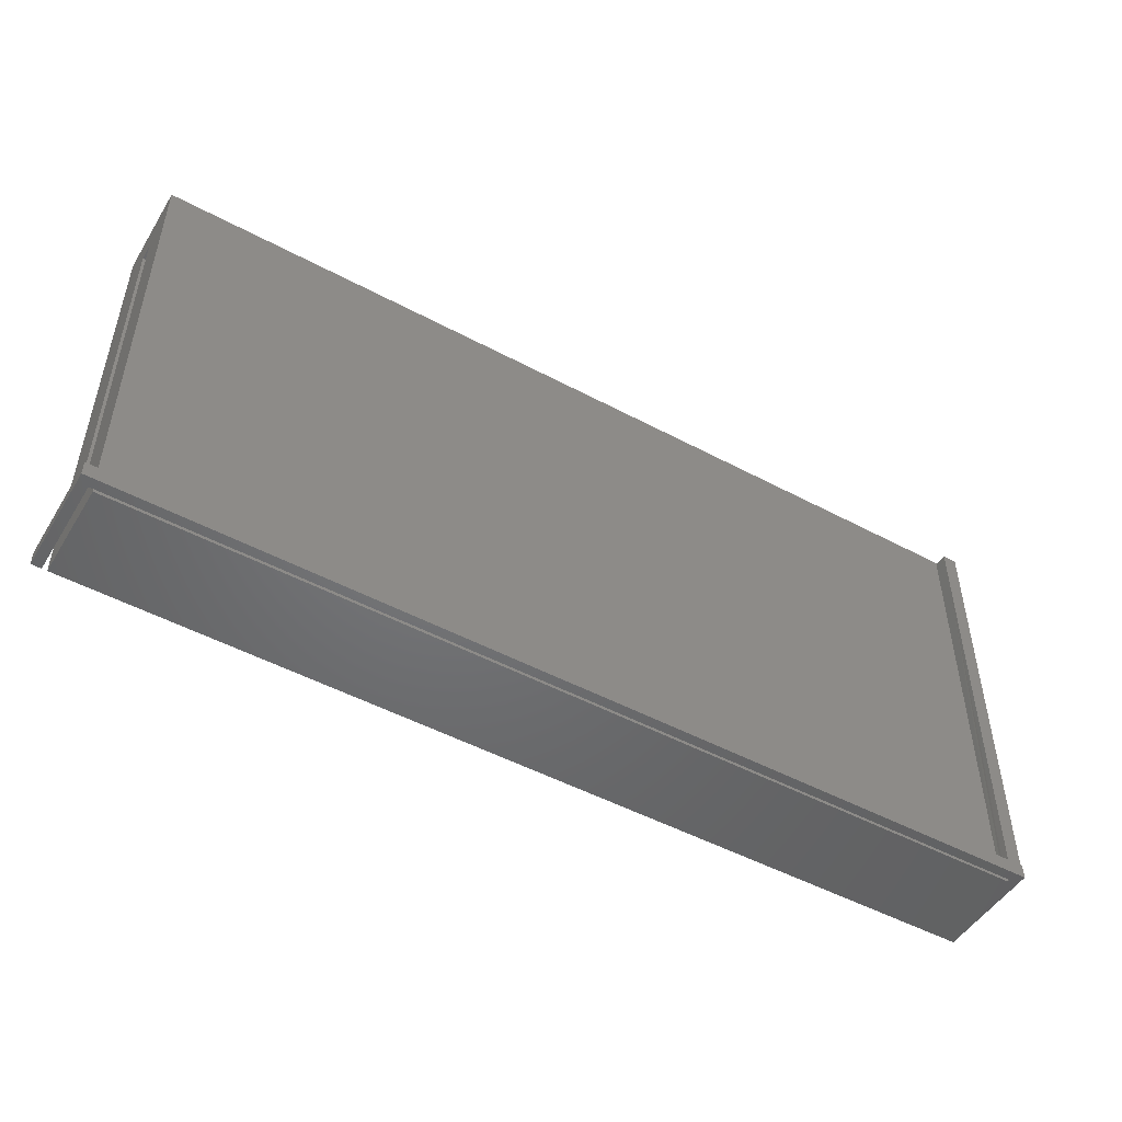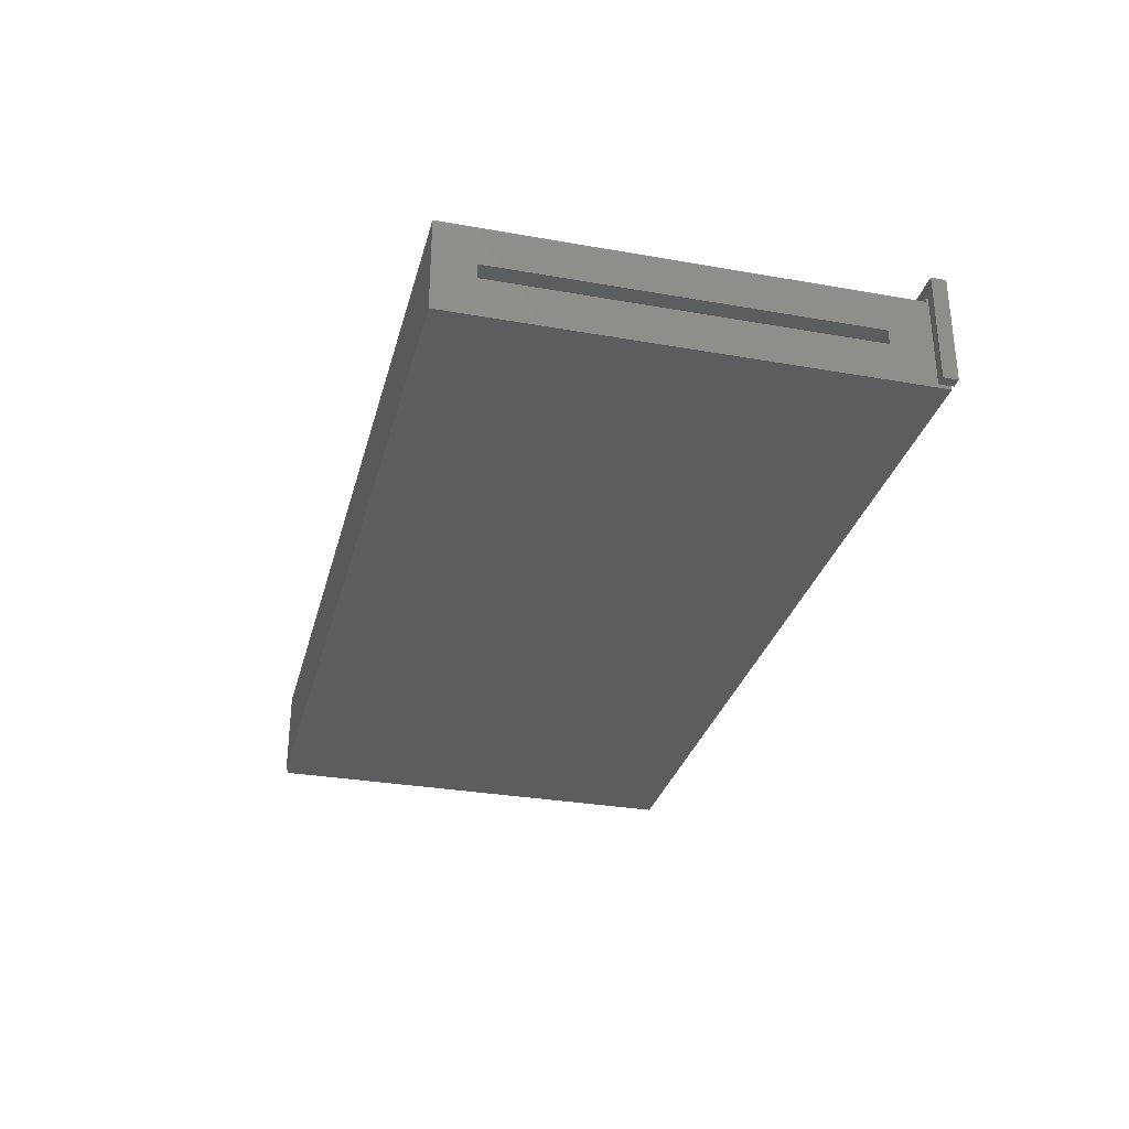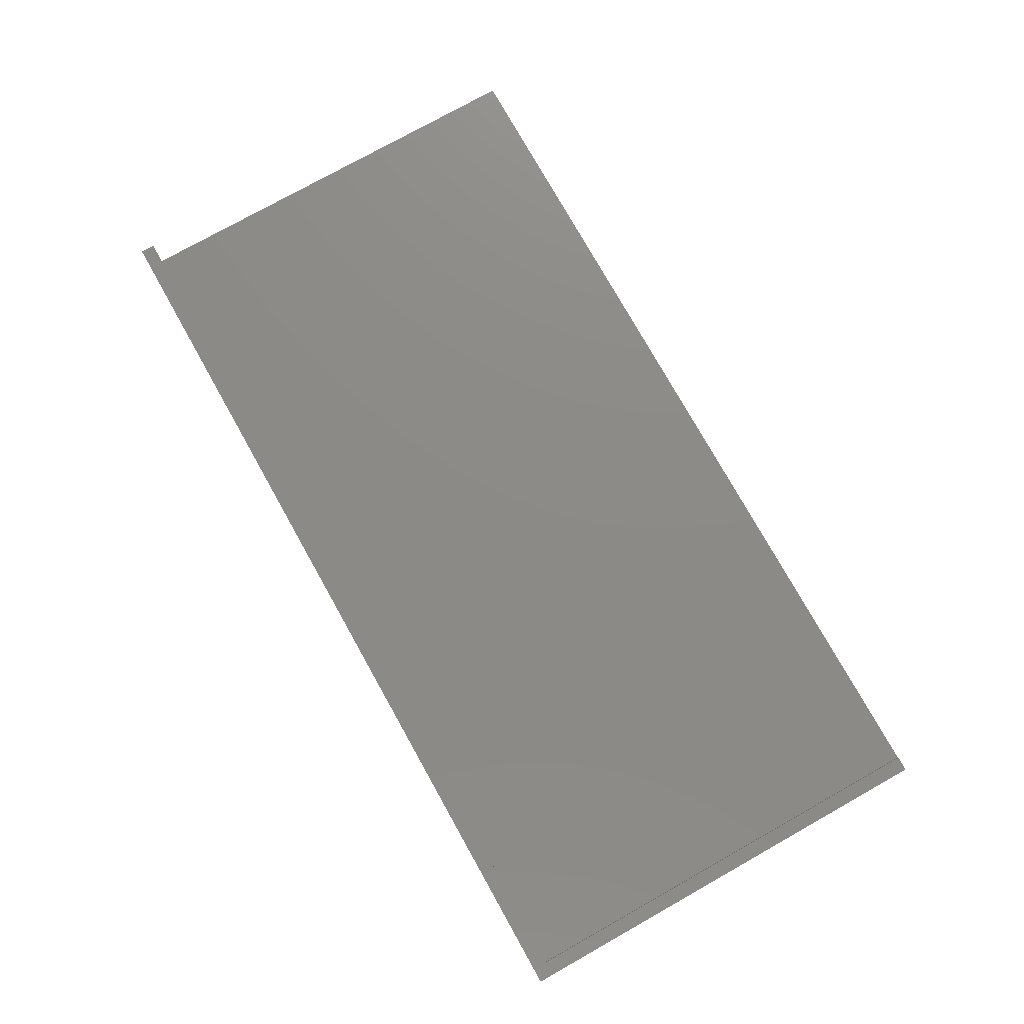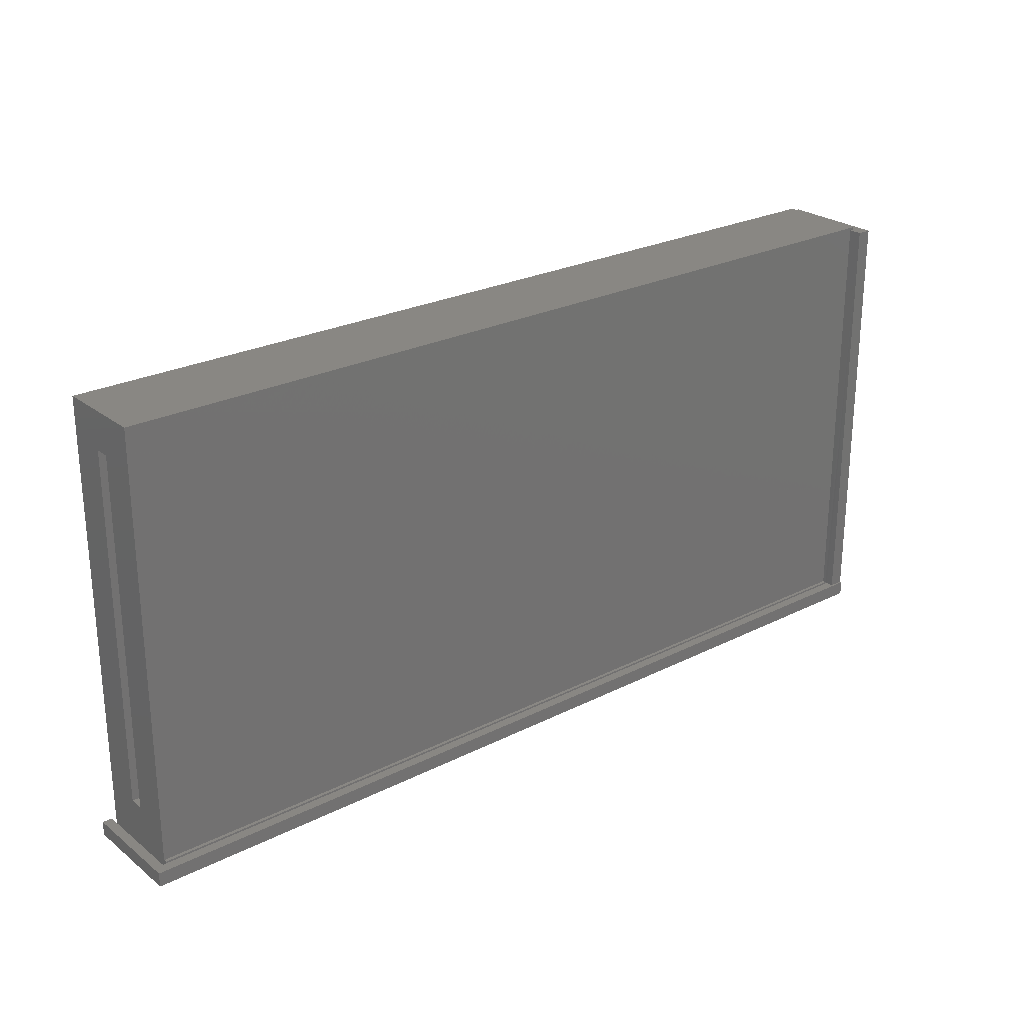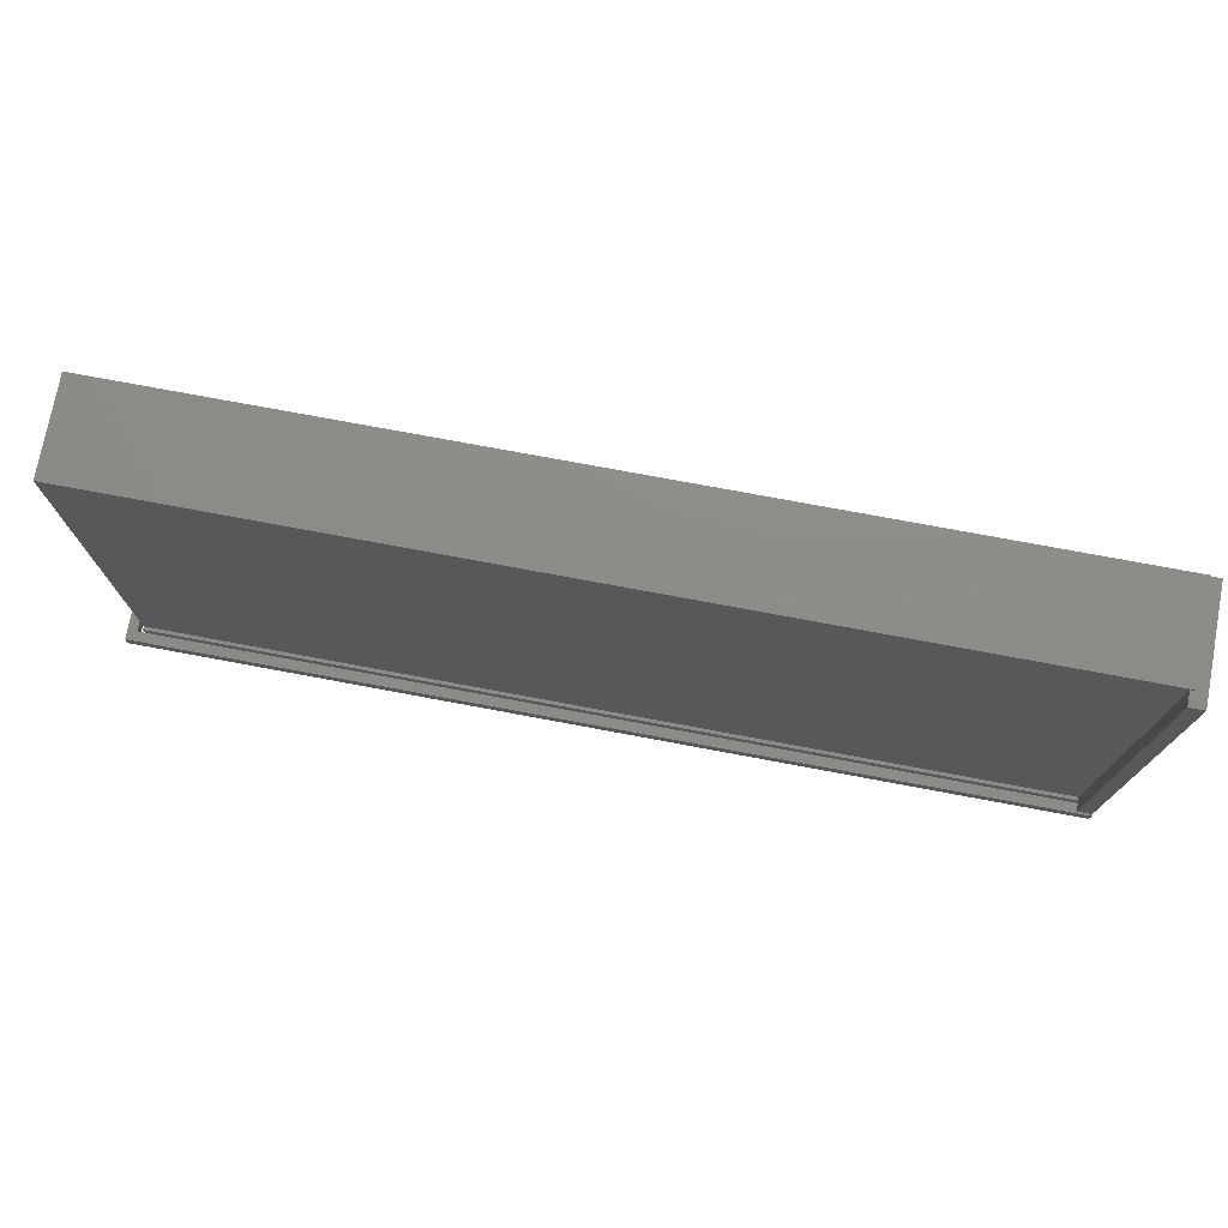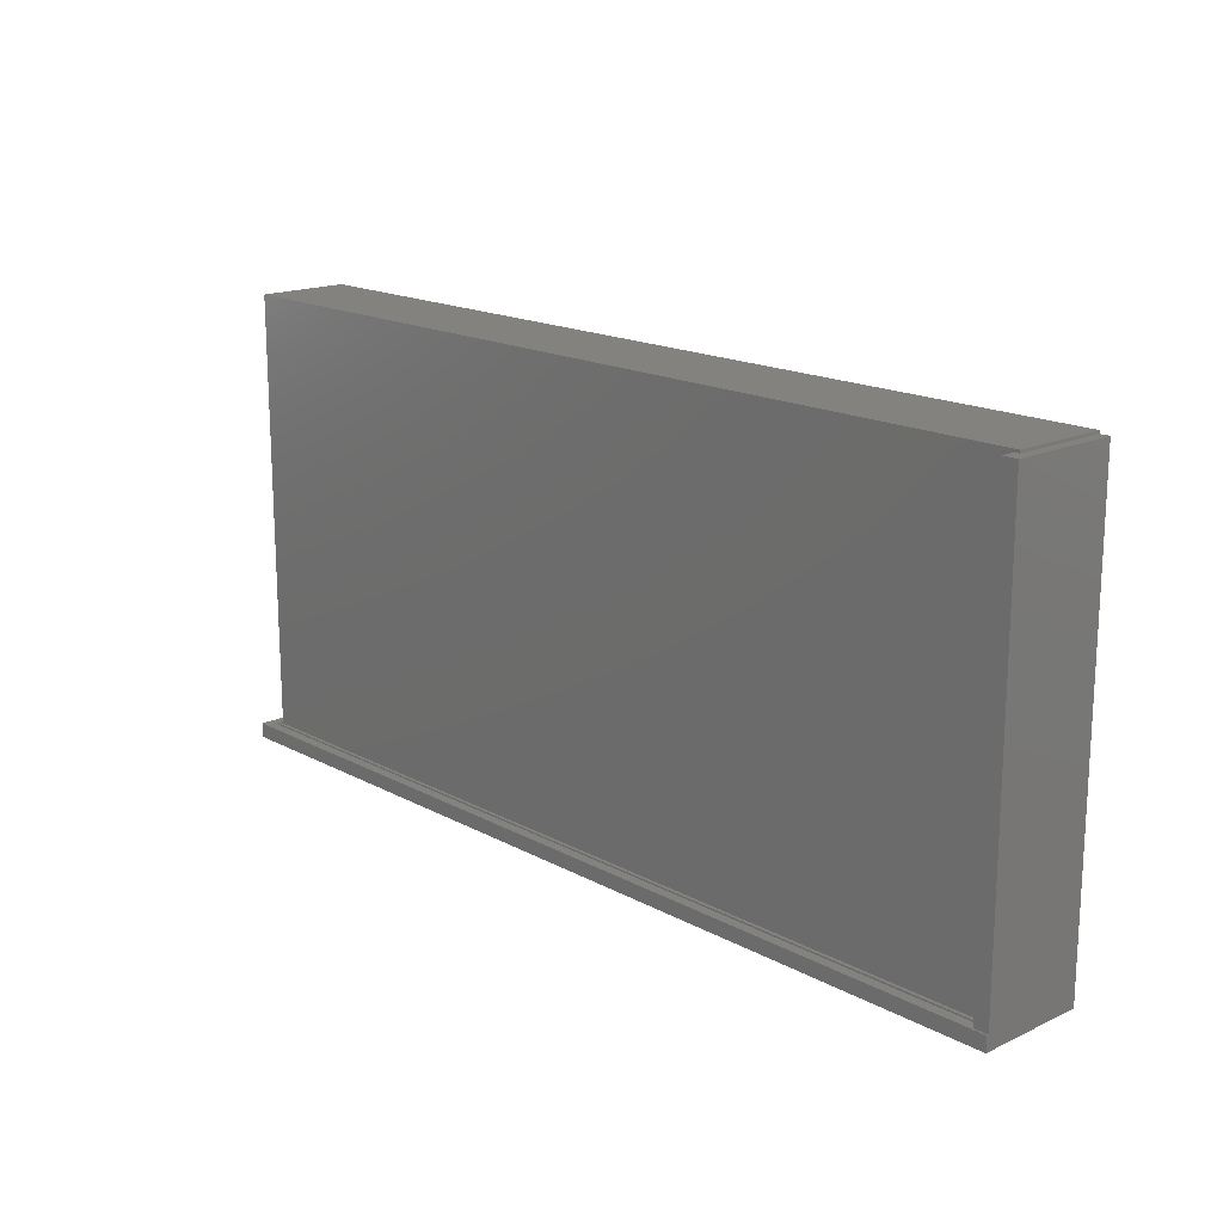
<metadata>
{"format":"stl","ext":"stl","renderer":"f3d","projection":"perspective","resolution":1024,"background":"white","views":[{"elev":-49.5,"azim":-30.6,"up":"+Y"},{"elev":-30.8,"azim":-104.2,"up":"+Z"},{"elev":76.9,"azim":60.7,"up":"+Z"},{"elev":25.3,"azim":-39.1,"up":"+Y"},{"elev":74.8,"azim":10.6,"up":"+Y"},{"elev":17.0,"azim":47.1,"up":"+Y"}]}
</metadata>
<code>
# stl→obj: 42 verts, 80 faces
v 0.75 -0.3516 0.1706
v 0.75 -0.3516 0.1737
v 0.75 -0.375 0.1737
v 0.75 -0.375 -9.041e-17
v 0.75 0.3516 0
v 0.75 0.3516 0.1706
v 0.7344 0.3558 0.1484
v 0.7344 0.3558 0
v -0.7266 0.3558 0.1484
v -0.7266 0.3558 0
v 0.7344 0.3516 0
v -0.7266 -0.375 0
v 0.7344 -0.375 0.1538
v -0.7266 -0.375 0.1538
v 0.7342 -0.375 0.1579
v -0.75 -0.375 0
v -0.7342 -0.375 -9.668e-19
v -0.75 -0.375 0.1737
v -0.7342 -0.375 0.1579
v -0.7266 0.2933 0.0625
v -0.7266 0.2933 0.08594
v -0.7266 -0.2891 0.08594
v -0.7266 -0.3516 0.1484
v -0.7266 -0.3516 0.1538
v -0.7266 -0.2891 0.0625
v 0.7266 -0.3516 0.1484
v 0.7267 -0.3516 0.1538
v 0.7266 -0.3516 0.1579
v 0.7342 -0.3516 0.1579
v 0.7342 -0.3516 0.1538
v 0.7266 0.3516 0.1706
v 0.7266 0.3516 0.1484
v 0.7266 -0.3516 0.1706
v 0.7344 0.3516 0.148
v -0.75 -0.3516 0.1737
v -0.7342 -0.3516 -9.668e-19
v -0.7342 -0.3516 0.1579
v -0.75 -0.3516 0
v 0.6719 -0.2891 0.08594
v 0.6719 -0.2891 0.0625
v 0.6719 0.2933 0.08594
v 0.6719 0.2933 0.0625
f 1 2 3
f 1 3 4
f 1 4 5
f 1 5 6
f 7 8 9
f 9 8 10
f 8 11 10
f 10 11 12
f 12 11 5
f 12 5 4
f 13 14 12
f 13 12 4
f 13 4 3
f 13 3 15
f 16 17 18
f 18 17 19
f 18 19 3
f 3 19 15
f 9 10 20
f 9 20 21
f 9 21 22
f 9 22 23
f 22 12 23
f 23 12 14
f 23 14 24
f 20 10 25
f 25 10 12
f 25 12 22
f 23 24 26
f 26 24 27
f 28 27 29
f 29 27 30
f 15 29 13
f 13 29 30
f 31 32 26
f 31 26 27
f 31 27 28
f 31 28 33
f 7 32 34
f 23 26 9
f 9 26 32
f 9 32 7
f 24 14 27
f 27 14 13
f 27 13 30
f 34 32 31
f 34 31 6
f 34 6 5
f 34 5 11
f 3 2 18
f 18 2 35
f 17 36 19
f 19 36 37
f 18 35 16
f 16 35 38
f 16 38 17
f 17 38 36
f 1 33 2
f 33 35 2
f 37 36 38
f 37 38 35
f 37 35 33
f 37 33 28
f 6 31 1
f 1 31 33
f 19 37 15
f 15 37 28
f 15 28 29
f 34 11 7
f 7 11 8
f 22 39 25
f 25 39 40
f 41 21 42
f 42 21 20
f 20 25 42
f 42 25 40
f 21 41 22
f 22 41 39
f 39 41 40
f 40 41 42

</code>
